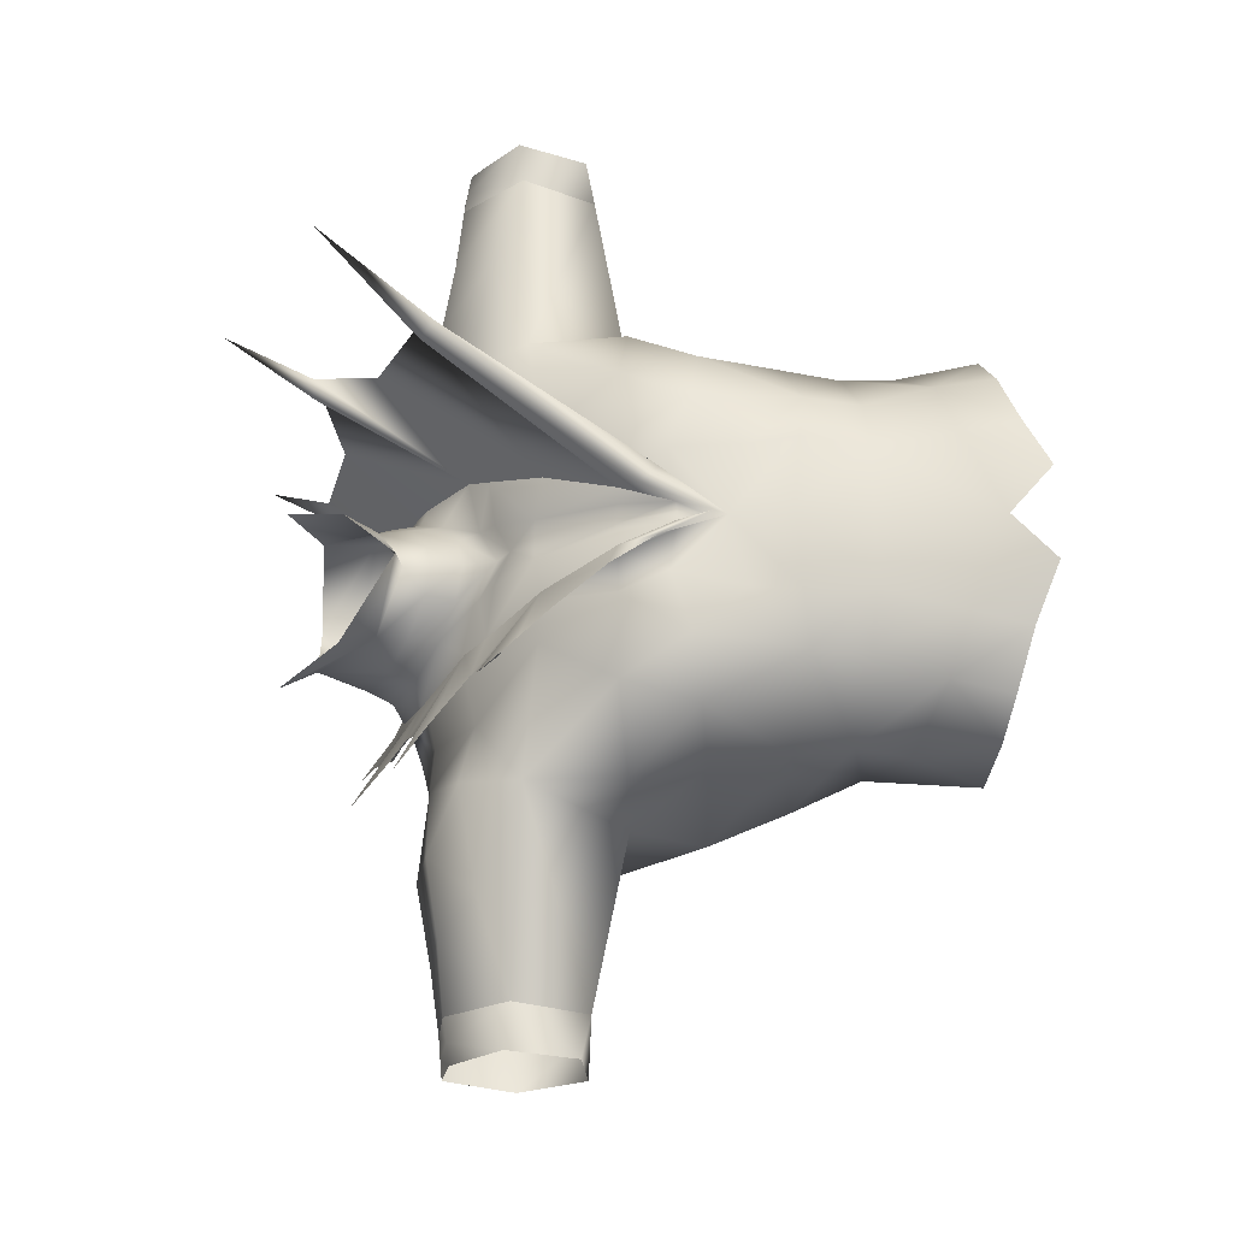
<metadata>
{"format":"obj","ext":"obj","renderer":"f3d","projection":"perspective","resolution":1024,"background":"white","views":[{"elev":66.7,"azim":-90.0,"up":"+Z"}]}
</metadata>
<code>
g mesh00
v -11.39 5.601 10.24
v -12.34 0.9901 9.711
v -7.991 -0.2829 11.73
v 14.63 10.83 -1.743
v 14.58 11.9 5.251
v 15.09 7.881 4.436
v 15.57 2.162 -0.5906
v 14.63 10.83 -1.743
v 10.66 2.51 -7.335
v 8.447 10.66 -7.809
v 0 0.6891 -10.99
v -14.63 10.83 -1.743
v -9.116 16.78 -10.25
v -8.447 10.66 -7.809
v 0 16.68 -12.3
v 0 10.49 -9.914
v 8.447 10.66 -7.809
v 9.116 16.78 -10.25
v 16.52 16.12 -3.607
v 15.33 16.41 5.539
v 9.762 15.24 11.73
v 13.49 22.78 11.04
v 9.132 23.5 13.37
v 11.89 28.5 11.54
v 5.926 28.56 12.72
v 8.177 34.16 8.862
v 5.111 33.96 9.407
v 7.652 39.76 3.249
v -12.34 0.9901 9.711
v -11.39 5.601 10.24
v -15.1 1.826 6.976
v -15.09 7.881 4.436
v -15.57 2.162 -0.5906
v -14.63 10.83 -1.743
v -10.66 2.51 -7.527
v 9.116 16.78 -10.25
v 11.53 25.45 -13.97
v 16.52 16.12 -3.607
v 18.42 22.09 -5.562
v 15.33 16.41 5.539
v 16.32 22.28 5.608
v 13.49 22.78 11.04
v 17.47 27.87 6.903
v 11.89 28.5 11.54
v 17.29 35.29 6.1
v 8.177 34.16 8.862
v 11.88 38.81 2.298
f 1 2 3
f 4 5 6
f 6 7 8
f 8 7 9
f 8 9 10
f 10 9 11
f 12 13 14
f 14 13 15
f 14 15 16
f 17 18 4
f 4 18 19
f 4 19 5
f 5 19 20
f 5 20 21
f 21 20 22
f 21 22 23
f 23 22 24
f 23 24 25
f 25 24 26
f 25 26 27
f 27 26 28
f 29 30 31
f 31 30 32
f 31 32 33
f 33 32 34
f 33 34 35
f 35 34 14
f 35 14 11
f 11 14 16
f 11 16 10
f 10 16 15
f 10 15 36
f 36 15 37
f 36 37 38
f 38 37 39
f 38 39 40
f 40 39 41
f 40 41 42
f 42 41 43
f 42 43 44
f 44 43 45
f 44 45 46
f 46 45 47
f 46 47 28
v -4.734 25.01 13.81
v -5.497 19.45 12.79
v 0 20.86 12.72
v -16.32 22.28 5.608
v -17.47 27.87 6.903
v -18.72 27.72 -0.8998
v -17.47 27.87 6.903
v -17.29 35.29 6.1
v 0 20.86 12.72
v -1.479 24.64 13.36
v -4.734 25.01 13.81
v -2.963 28.57 12.48
v -5.926 28.56 12.72
v -5.111 33.96 9.407
v -8.177 34.16 8.862
v -7.652 39.76 3.249
v -11.88 38.81 2.298
v -5.497 19.45 12.79
v -9.132 23.5 13.37
v -5.926 28.56 12.72
v -11.89 28.5 11.54
v -8.177 34.16 8.862
v -17.29 35.29 6.1
v -16.56 39.9 3.26
v -14.58 11.9 5.251
v -15.33 16.41 5.539
v -16.52 16.12 -3.607
v -18.42 22.09 -5.562
v -11.53 25.45 -13.97
v -19.48 29.6 -10.26
v -10.62 35.58 -14.04
v -16.23 36.4 -10.9
v -11.58 43.23 -8.065
v -15.84 42.22 -7.572
v -17.47 27.87 6.903
v -13.49 22.78 11.04
v -15.33 16.41 5.539
v -9.762 15.24 11.73
v -14.58 11.9 5.251
v -9.629 10.97 10.71
v -11.39 5.601 10.24
v -6.919 4.165 11.83
v -7.991 -0.2829 11.73
v -3.639 -2.058 13.23
v -17.29 35.29 6.1
v -11.89 28.5 11.54
v -13.49 22.78 11.04
v -9.132 23.5 13.37
v -9.762 15.24 11.73
v -5.965 15.77 13.25
v 0 16.3 14.17
v 5.965 15.77 13.25
v 5.42 10.66 12.49
v 9.762 15.24 11.73
v 9.629 10.97 10.71
v 14.58 11.9 5.251
v 11.39 5.601 10.24
v 15.09 7.881 4.436
v 15.1 1.826 6.976
v 15.57 2.162 -0.5906
f 48 49 50
f 51 52 53
f 54 55 53
f 56 57 58
f 58 57 59
f 58 59 60
f 60 59 61
f 60 61 62
f 62 61 63
f 62 63 64
f 65 48 66
f 66 48 67
f 66 67 68
f 68 67 69
f 68 69 70
f 70 69 64
f 70 64 71
f 72 73 74
f 74 73 75
f 74 75 76
f 76 75 77
f 76 77 78
f 78 77 79
f 78 79 80
f 80 79 81
f 82 51 83
f 83 51 84
f 83 84 85
f 85 84 86
f 85 86 87
f 87 86 88
f 87 88 89
f 89 88 90
f 89 90 91
f 92 52 93
f 93 52 94
f 93 94 95
f 95 94 96
f 95 96 49
f 49 96 97
f 49 97 50
f 50 97 98
f 50 98 99
f 99 98 100
f 99 100 101
f 101 100 102
f 101 102 103
f 103 102 104
f 103 104 105
f 105 104 106
f 105 106 107
v 5.42 10.66 12.49
v -0.02197 1.21 12.98
v 6.919 4.165 11.83
v -0.02197 1.21 12.98
v 0 10.64 12.88
v -5.42 10.66 12.49
v -3.639 -2.058 13.23
v -0.02197 1.21 12.98
v -6.919 4.165 11.83
v -5.42 10.66 12.49
v -9.629 10.97 10.71
v -9.762 15.24 11.73
v 11.39 5.601 10.24
v 9.629 10.97 10.71
v 6.919 4.165 11.83
v 5.42 10.66 12.49
v -0.02197 1.21 12.98
v 0 10.64 12.88
v 0 16.3 14.17
v -5.965 15.77 13.25
v 0 24.87 -15.38
v 0 16.68 -12.3
v -11.53 25.45 -13.97
v -9.116 16.78 -10.25
v -16.52 16.12 -3.607
v -14.63 10.83 -1.743
v -14.58 11.9 5.251
v -15.09 7.881 4.436
v -11.39 5.601 10.24
f 108 109 110
f 111 112 113
f 114 115 116
f 116 115 117
f 116 117 118
f 118 117 119
f 120 121 122
f 122 121 123
f 124 123 125
f 125 123 126
f 125 126 113
f 113 126 127
f 113 127 119
f 128 129 130
f 130 129 131
f 130 131 132
f 132 131 133
f 132 133 134
f 134 133 135
f 134 135 136
v 5.965 15.77 13.25
v 5.497 19.45 12.79
v 0 20.86 12.72
v 4.734 25.01 13.81
v 1.479 24.64 13.36
v 2.963 28.57 12.48
v 5.965 15.77 13.25
v 9.762 15.24 11.73
v 5.497 19.45 12.79
v 9.132 23.5 13.37
v 4.734 25.01 13.81
v 5.926 28.56 12.72
v 5.111 33.96 9.407
f 137 138 139
f 139 138 140
f 139 140 141
f 141 140 142
f 143 144 145
f 145 144 146
f 145 146 147
f 147 146 148
f 147 148 142
f 142 148 149
v -15.33 16.41 5.539
v -16.32 22.28 5.608
v -18.42 22.09 -5.562
v -18.72 27.72 -0.8998
v -19.48 29.6 -10.26
f 150 151 152
f 152 151 153
f 152 153 154
v 0 16.68 -12.3
v 0 24.87 -15.38
v 11.53 25.45 -13.97
f 155 156 157
v 11.04 49.88 -13.15
v 8.265 44.3 -8.68
v 7.182 46.75 -14.34
v 0 42.06 -13.68
v 3.854 46.66 -18.5
v 2.746 45.6 -19.38
f 158 159 160
f 160 159 161
f 160 161 162
f 162 161 163
v 8.265 44.3 -8.68
v 11.54 42.05 -3.4
v 11.58 43.23 -8.065
v 10.62 35.58 -14.04
v 8.265 44.3 -8.68
v 11.58 43.23 -8.065
v 13.19 49.8 -4.136
v 8.095 43.18 -3.645
v 6.84 39.63 3.487
v 15.09 50.95 0.3124
v 3.854 46.66 -18.5
v 0 43.51 -12.76
v 7.182 46.75 -14.34
v 7.794 44.82 -8.11
v 11.04 49.88 -13.15
v 11.32 51.5 -12.55
v 14.92 51.71 1.816
v 21.98 59.42 -1.288
v 14.56 43.09 13.15
v 5.111 33.96 9.407
v 13.92 46.36 6.905
v 7.652 39.76 3.249
v 16.27 51.73 2.466
v 16.18 50.63 1.154
v 14.56 43.09 13.15
v 22.18 50.63 14.71
v 14.32 41.66 13.81
v 14.56 43.09 13.15
v 13.22 42.76 14.08
v 14.03 41.57 15.21
v 13.92 46.36 6.905
v 12.19 49.98 -12.21
v 16.13 57.1 -17.3
v 12.5 51.78 -11.45
v 15.47 42.26 -1.9
v 11.88 38.81 2.298
v 16.56 39.9 3.26
v 11.54 42.05 -3.4
v 8.265 44.3 -8.68
v 8.668 42.72 -4.06
v 15.84 42.22 -7.572
v 11.58 43.23 -8.065
v 15.47 42.26 -1.9
v 11.54 42.05 -3.4
v 11.88 38.81 2.298
v 7.652 39.76 3.249
v 6.84 39.63 3.487
v 6.248 38.04 5.056
v 4.472 33.98 9.457
v 2.222 28.57 12.42
v 13.22 42.76 14.08
v 2.115 27.15 13.51
v 2.832 25.72 14.59
v 3.085 26.5 13.53
v 2.963 28.57 12.48
v 5.111 33.96 9.407
v 7.794 44.82 -8.11
v 12.5 51.78 -11.45
v 8.265 44.3 -8.68
v 13.19 49.8 -4.136
v 8.668 42.72 -4.06
v 8.265 44.3 -8.68
f 164 165 166
f 167 168 169
f 170 171 172
f 172 173 170
f 174 175 176
f 176 175 177
f 176 177 178
f 178 177 179
f 180 181 173
f 182 183 184
f 184 183 185
f 184 185 186
f 186 185 187
f 188 189 190
f 191 192 189
f 189 192 193
f 189 193 190
f 194 186 172
f 195 196 197
f 198 199 200
f 201 202 203
f 204 205 206
f 206 205 207
f 206 207 208
f 208 207 203
f 208 203 209
f 210 211 194
f 194 211 212
f 194 212 188
f 188 212 213
f 188 213 214
f 214 213 215
f 214 215 193
f 193 215 216
f 193 216 190
f 190 216 217
f 190 217 188
f 188 217 218
f 188 218 219
f 171 170 220
f 220 170 221
f 220 221 179
f 179 221 196
f 179 196 178
f 178 196 195
f 178 195 222
f 222 195 197
f 222 197 223
f 173 172 180
f 180 172 186
f 180 186 181
f 181 186 187
f 181 187 173
f 173 187 185
f 173 185 223
f 223 185 224
f 223 224 225
v 0 39.88 4.1
v 0 42.29 3.802
v -1.929 42.65 3.097
v 0 39.88 4.1
v -2.351 40.42 3.159
v -4.387 43.99 0.6105
v -4.606 41.67 0.7199
v -5.842 45.68 -2.349
v -6.377 43.64 -2.76
v -6.096 47.32 -5.749
v -6.864 45.54 -6.4
v 0 48.46 -9.175
v 1.929 42.65 3.097
v 2.351 40.42 3.159
v 4.407 43.99 0.6105
v 4.606 41.67 0.7199
v 5.862 45.68 -2.349
v 6.377 43.64 -2.76
v 6.096 47.32 -5.749
v 6.864 45.54 -6.4
v 0 46.61 -10.12
f 226 227 228
f 229 228 230
f 230 228 231
f 230 231 232
f 232 231 233
f 232 233 234
f 234 233 235
f 234 235 236
f 236 235 237
f 227 226 238
f 238 226 239
f 238 239 240
f 240 239 241
f 240 241 242
f 242 241 243
f 242 243 244
f 244 243 245
f 244 245 237
f 237 245 246
f 237 246 236
v -7.794 44.82 -8.11
v -6.862 46.66 -16
v -7.935 49.1 -20.29
v -7.935 49.1 -20.29
v -8.698 47.44 -14.99
v -7.794 44.82 -8.11
v -6.862 46.66 -16
v -7.794 44.82 -8.11
v -2.604 44.92 -16.48
v 0 43.51 -12.76
v 1.279 45.94 -19.27
v -8.265 44.3 -8.68
v -8.698 47.44 -14.99
v -7.935 49.1 -20.29
v -15.11 44.7 1.926
v -12.34 43.15 1.58
v -7.652 39.76 3.249
v -11.56 44.04 -1.427
v -8.668 42.72 -4.06
v -11.97 45.69 -5.359
v 0 42.06 -13.68
v -10.62 35.58 -14.04
v -8.265 44.3 -8.68
v -11.58 43.23 -8.065
v -8.668 42.72 -4.06
v -8.265 44.3 -8.68
v -11.54 42.05 -3.4
v -11.58 43.23 -8.065
v -7.935 49.1 -20.29
v -6.862 46.66 -16
v -8.265 44.3 -8.68
v -2.604 44.92 -16.48
v 0 42.06 -13.68
v 1.279 45.94 -19.27
v 2.746 45.6 -19.38
v -8.698 47.44 -14.99
v -10.01 45.77 -10.2
v -11.01 45.92 -7.192
v -8.095 43.18 -3.645
v -14.22 48.92 -9.292
v -11.97 45.69 -5.359
v -11.97 45.69 -5.359
v -14.22 48.92 -9.292
v -8.668 42.72 -4.06
v -11.01 45.92 -7.192
v -8.265 44.3 -8.68
v -10.01 45.77 -10.2
v -8.698 47.44 -14.99
v -7.652 39.76 3.249
v -8.668 42.72 -4.06
v -11.88 38.81 2.298
v -11.54 42.05 -3.4
v -15.47 42.26 -1.9
v -11.58 43.23 -8.065
v -15.84 42.22 -7.572
f 247 248 249
f 250 251 252
f 253 254 255
f 255 254 256
f 255 256 257
f 258 259 260
f 261 262 263
f 263 262 264
f 263 264 265
f 265 264 266
f 267 268 269
f 269 268 270
f 271 272 273
f 273 272 274
f 275 276 277
f 277 276 278
f 277 278 279
f 279 278 280
f 279 280 281
f 282 283 252
f 252 283 284
f 252 284 285
f 285 284 286
f 285 286 287
f 288 289 290
f 290 289 291
f 290 291 292
f 292 291 293
f 292 293 294
f 295 296 297
f 297 296 298
f 297 298 299
f 299 298 300
f 299 300 301
v 8.265 44.3 -8.68
v 10.62 35.58 -14.04
v 0 42.06 -13.68
v 0 34.24 -16.32
v -10.62 35.58 -14.04
f 302 303 304
f 304 303 305
f 304 305 306
v 15.47 42.26 -1.9
v 21.3 42.18 0.9593
v 20.95 43.38 -6.64
v 32.67 35.9 4.52
v 25.05 38.36 4.44
v 17.29 35.29 6.1
v 18.72 27.72 -0.8998
v 32.69 30.4 0.9593
v 17.29 35.29 6.1
v 32.67 35.9 4.52
v 32.45 30.8 -6.64
v 21.54 30.1 -9.48
v 23.65 35.4 -10.04
v 19.71 35.9 -10.64
v 20.95 43.38 -6.64
v 21.3 42.18 0.9593
v 15.47 42.26 -1.9
v 16.56 39.9 3.26
v 32.69 30.4 0.9593
v 18.72 27.72 -0.8998
v 21.54 30.1 -9.48
v 19.48 29.6 -10.26
v 19.71 35.9 -10.64
v 16.23 36.4 -10.9
v 20.95 43.38 -6.64
v 15.84 42.22 -7.572
v 15.47 42.26 -1.9
v 32.67 36.1 -9.04
v 23.65 35.4 -10.04
v 27.36 42.16 -6.04
v 27.13 41.26 0.6596
v 21.3 42.18 0.9593
v 25.05 38.36 4.44
v 16.56 39.9 3.26
f 307 308 309
f 310 311 312
f 313 314 315
f 315 314 316
f 317 318 319
f 319 318 320
f 319 320 321
f 322 323 324
f 325 326 327
f 327 326 328
f 327 328 329
f 329 328 330
f 329 330 331
f 331 330 332
f 331 332 333
f 334 335 336
f 336 335 321
f 336 321 337
f 337 321 338
f 337 338 339
f 339 338 340
f 339 340 312
v 18.72 27.72 -0.8998
v 17.29 35.29 6.1
v 17.47 27.87 6.903
v 16.56 39.9 3.26
v 11.88 38.81 2.298
v 16.32 22.28 5.608
v 18.42 22.09 -5.562
v 19.48 29.6 -10.26
v 11.53 25.45 -13.97
v 10.62 35.58 -14.04
v 16.23 36.4 -10.9
v 11.58 43.23 -8.065
v 15.84 42.22 -7.572
f 341 342 343
f 342 344 345
f 343 346 341
f 341 346 347
f 341 347 348
f 347 349 348
f 348 349 350
f 348 350 351
f 351 350 352
f 351 352 353
v -17.29 35.29 6.1
v -32.69 30.4 0.9593
v -18.72 27.72 -0.8998
v -15.47 42.26 -1.9
v -21.3 42.18 0.9593
v -16.56 39.9 3.26
v -25.05 38.36 4.44
v -17.29 35.29 6.1
v -19.48 29.6 -10.26
v -19.71 35.9 -10.64
v -16.23 36.4 -10.9
v -20.95 43.38 -6.64
v -15.84 42.22 -7.572
v -18.72 27.72 -0.8998
v -32.69 30.4 0.9593
v -21.54 30.1 -9.48
v -32.45 30.8 -6.64
v -23.65 35.4 -10.04
v -32.67 36.1 -9.04
v -27.36 42.16 -6.04
v -32.74 41.35 -5.252
v -32.62 40.75 -0.02378
v -32.62 40.75 -0.02378
v -27.13 41.26 0.6596
v -27.36 42.16 -6.04
v -20.95 43.38 -6.64
v -23.65 35.4 -10.04
v -19.71 35.9 -10.64
v -21.54 30.1 -9.48
v -19.48 29.6 -10.26
v -18.72 27.72 -0.8998
v -32.69 30.4 0.9593
v -17.29 35.29 6.1
v -32.67 35.9 4.52
v -25.05 38.36 4.44
v -27.13 41.26 0.6596
v -21.3 42.18 0.9593
v -20.95 43.38 -6.64
v -15.47 42.26 -1.9
v -15.84 42.22 -7.572
f 354 355 356
f 357 358 359
f 359 358 360
f 359 360 361
f 362 363 364
f 364 363 365
f 364 365 366
f 367 368 369
f 369 368 370
f 369 370 371
f 371 370 372
f 371 372 373
f 373 372 374
f 373 374 375
f 376 377 378
f 378 377 379
f 378 379 380
f 380 379 381
f 380 381 382
f 382 381 383
f 382 383 384
f 385 386 387
f 387 386 388
f 387 388 389
f 389 388 390
f 389 390 391
f 391 390 392
f 391 392 393
v -11.56 44.04 -1.427
v -8.095 43.18 -3.645
v -11.97 45.69 -5.359
v -8.872 35.54 11.5
v -5.111 33.96 9.407
v -6.848 33.19 12.06
v -4.239 29.22 13.81
v -9.719 39.01 6.576
v -9.602 36.88 9.972
v -4.472 33.98 9.457
v -11.43 38.39 11.22
v -8.872 35.54 11.5
v -6.84 39.63 3.487
v -12.34 43.15 1.58
v -15.11 44.7 1.926
v -12.26 42.06 3.617
v -6.248 38.04 5.056
v -6.848 33.19 12.06
v -4.472 33.98 9.457
v -4.239 29.22 13.81
v -5.111 33.96 9.407
v -8.872 35.54 11.5
v -11.43 38.39 11.22
v -16.56 39.9 3.26
v -11.88 38.81 2.298
v -15.47 42.26 -1.9
v -9.602 36.88 9.972
v -9.719 39.01 6.576
v -7.652 39.76 3.249
v -12.26 42.06 3.617
v -15.11 44.7 1.926
f 394 395 396
f 397 398 399
f 399 398 400
f 401 402 403
f 403 402 404
f 403 404 405
f 395 394 406
f 406 394 407
f 406 407 408
f 408 409 406
f 406 409 401
f 406 401 410
f 410 401 403
f 405 411 412
f 412 411 413
f 414 415 416
f 417 418 419
f 416 420 414
f 414 420 421
f 414 421 422
f 422 421 423
f 422 423 424
v -2.237 25.73 14.34
v -1.479 24.64 13.36
v 0 20.86 12.72
v 0 21.87 13.49
v 3.854 46.66 -18.5
v 4.714 49.79 -25.98
v 2.134 47.03 -18.79
v 0.7394 24.55 13.25
v 0 22.66 12.93
v 0 21.87 13.49
v -2.963 28.57 12.48
v -4.239 29.22 13.81
v -5.111 33.96 9.407
v 2.963 28.57 12.48
v 3.085 26.5 13.53
v 1.479 24.64 13.36
v 2.832 25.72 14.59
v 0 34.24 -16.32
v 10.62 35.58 -14.04
v 11.53 25.45 -13.97
v 0 24.87 -15.38
v -11.53 25.45 -13.97
v -10.62 35.58 -14.04
v 3.854 46.66 -18.5
v 2.746 45.6 -19.38
v 1.279 45.94 -19.27
v 0 43.51 -12.76
v -4.472 33.98 9.457
v -4.239 29.22 13.81
v -2.222 28.57 12.42
v -0.7394 24.55 13.25
v 0 22.66 12.93
v 2.222 28.57 12.42
v 2.115 27.15 13.51
v 0 20.86 12.72
f 425 426 427
f 427 428 425
f 429 430 431
f 432 433 434
f 426 425 435
f 435 425 436
f 435 436 437
f 438 439 440
f 440 439 441
f 442 443 444
f 444 445 442
f 442 445 446
f 442 446 447
f 448 449 430
f 430 449 450
f 430 450 431
f 431 450 451
f 431 451 429
f 452 453 454
f 454 453 425
f 454 425 455
f 455 425 428
f 455 428 456
f 457 432 458
f 458 432 434
f 458 434 441
f 441 434 459
f 441 459 440
v 21.54 30.1 -9.48
v 32.45 30.8 -6.64
v 32.69 30.4 0.9593
v 23.65 35.4 -10.04
v 32.67 36.1 -9.04
v 32.45 30.8 -6.64
v 25.05 38.36 4.44
v 32.67 35.9 4.52
v 27.13 41.26 0.6596
v 32.62 40.75 -0.02378
v 27.36 42.16 -6.04
v 32.74 41.35 -5.252
v 32.67 36.1 -9.04
f 460 461 462
f 463 464 465
f 466 467 468
f 468 467 469
f 468 469 470
f 470 469 471
f 470 471 472
v 32.62 40.75 -0.02378
v 34.4 40.49 -0.2038
v 32.74 41.35 -5.252
v 34.46 41.19 -4.987
v 32.93 39.25 -7.23
v 34.46 39.17 -7.121
v 35.81 39.09 -6.968
v 34.46 39.17 -7.121
v 36 41.03 -4.678
v 34.46 41.19 -4.987
v 36 40.24 -0.2069
v 34.4 40.49 -0.2038
v 32.74 41.35 -5.252
v 36 41.03 -4.678
v 36 35.87 -8.437
v 34.4 40.49 -0.2038
v 32.62 40.75 -0.02378
v 32.67 35.9 4.52
v 36 40.24 -0.2069
v 36 36.29 4.362
v 36 31.09 1.702
v 32.69 30.4 0.9593
v 36 30.65 -4.737
v 32.45 30.8 -6.64
v 32.67 36.1 -9.04
f 473 474 475
f 475 474 476
f 475 476 477
f 477 476 478
f 479 480 481
f 481 480 482
f 481 482 483
f 483 482 484
f 485 486 487
f 488 489 490
f 491 488 492
f 492 488 490
f 492 490 493
f 493 490 494
f 493 494 495
f 495 494 496
f 495 496 487
f 487 496 497
f 487 497 485
v -27.13 41.26 0.6596
v -32.62 40.75 -0.02378
v -32.67 35.9 4.52
f 498 499 500
v -34.46 41.19 -4.987
v -32.93 39.25 -7.23
v -34.46 39.17 -7.12
v -34.46 39.17 -7.12
v -35.81 39.09 -6.968
v -36 41.03 -4.678
v -32.67 35.9 4.52
v -32.62 40.75 -0.02378
v -34.4 40.49 -0.203
v -34.46 39.17 -7.12
v -34.46 41.19 -4.987
v -36 40.24 -0.2069
v -34.4 40.49 -0.203
v -32.74 41.35 -5.252
v -34.4 40.49 -0.203
v -32.62 40.75 -0.02378
v -36 35.87 -8.437
v -36 41.03 -4.678
v -32.74 41.35 -5.252
v -32.67 36.1 -9.04
v -32.45 30.8 -6.64
v -36 30.65 -4.737
v -32.69 30.4 0.9593
v -36 31.09 1.702
v -36 36.29 4.362
v -36 40.24 -0.2069
f 501 502 503
f 504 505 506
f 507 508 509
f 510 506 511
f 511 506 512
f 511 512 513
f 502 501 514
f 514 501 515
f 514 515 516
f 517 518 519
f 519 520 517
f 517 520 521
f 517 521 522
f 522 521 523
f 522 523 524
f 524 523 507
f 524 507 525
f 525 507 509
f 525 509 526
v -0.02197 1.21 12.98
v 3.639 -2.058 13.23
v 6.919 4.165 11.83
v 7.991 -0.2829 11.73
v 11.39 5.601 10.24
v 12.34 0.9901 9.711
v 15.1 1.826 6.976
f 527 528 529
f 529 528 530
f 529 530 531
f 531 530 532
f 531 532 533
v 4.606 41.67 0.7199
v 6.84 39.63 3.487
v 8.095 43.18 -3.645
v 0 46.61 -10.12
v 0 43.51 -12.76
v -7.794 44.82 -8.11
v 0 44.3 3.771
v -4.238 46.41 0.283
v -1.929 42.65 3.097
v -1.929 42.65 3.097
v 0 42.29 3.802
v 0 44.3 3.771
v 1.929 42.65 3.097
v 4.318 46.41 0.283
v 6.84 39.63 3.487
v 4.606 41.67 0.7199
v 2.691 38.7 3.84
v 2.351 40.42 3.159
v 0 37.34 4.78
v 0 46.61 -10.12
v -6.864 45.54 -6.4
v -8.095 43.18 -3.645
v -6.377 43.64 -2.76
v -4.606 41.67 0.7199
v 0 51.37 -8.2
v -6.096 47.32 -5.749
v -5.245 51.08 -3.8
v -5.842 45.68 -2.349
v -4.238 46.41 0.283
v -4.387 43.99 0.6105
v -1.929 42.65 3.097
v 2.351 40.42 3.159
v 0 39.88 4.1
v 0 37.34 4.78
v -2.351 40.42 3.159
v -2.691 38.7 3.84
v -6.84 39.63 3.487
v 4.407 43.99 0.6105
v 5.862 45.68 -2.349
v 5.245 51.08 -3.8
v 6.096 47.32 -5.749
v 0 51.37 -8.2
v 0 48.46 -9.175
v -6.096 47.32 -5.749
v 0 43.51 -12.76
v 0 46.61 -10.12
v 7.794 44.82 -8.11
v 6.864 45.54 -6.4
v 8.095 43.18 -3.645
v 6.377 43.64 -2.76
v 4.606 41.67 0.7199
f 534 535 536
f 537 538 539
f 540 541 542
f 543 544 545
f 545 544 546
f 545 546 547
f 548 549 550
f 550 549 551
f 550 551 552
f 553 539 554
f 554 539 555
f 554 555 556
f 556 555 557
f 558 559 560
f 560 559 561
f 560 561 562
f 562 561 563
f 562 563 564
f 565 566 567
f 567 566 568
f 567 568 569
f 569 568 557
f 569 557 570
f 570 557 555
f 546 571 547
f 547 571 572
f 547 572 573
f 573 572 574
f 573 574 575
f 575 574 576
f 575 576 577
f 578 579 580
f 580 579 581
f 580 581 582
f 582 581 583
f 582 583 584
v 1.517 34.52 8.589
v 4.472 33.98 9.457
v 6.248 38.04 5.056
v 2.691 38.7 3.84
v 6.84 39.63 3.487
v -6.84 39.63 3.487
v -6.248 38.04 5.056
v -2.691 38.7 3.84
v 0 28.58 11.2
v 1.111 28.58 11.97
v -2.431 37.52 5.75
v -1.517 34.52 8.589
v 0 36.32 6.502
v 0 34.58 7.438
v -0.7394 24.55 13.25
v -1.111 28.58 11.97
v 0.7394 24.55 13.25
v 0 24.47 13.15
v 0 22.66 12.93
v 2.431 37.52 5.75
v 0 37.34 4.78
v -4.472 33.98 9.457
v -2.222 28.57 12.42
v 2.222 28.57 12.42
f 585 586 587
f 588 587 589
f 590 591 592
f 593 594 585
f 595 596 597
f 597 596 598
f 599 593 600
f 601 602 603
f 587 604 585
f 588 605 597
f 597 605 592
f 597 592 595
f 595 592 591
f 595 591 596
f 596 591 606
f 596 606 607
f 586 585 608
f 608 585 594
f 608 594 601
f 601 594 593
f 601 593 602
f 602 593 599
f 602 599 603
f 587 588 604
f 604 588 597
f 604 597 585
f 585 597 598
f 585 598 593
f 593 598 596
f 593 596 600
f 600 596 607
f 600 607 599
v 0 44.65 6.3
v 0 44.3 3.771
v 4.318 46.41 0.283
v 5.245 51.08 -3.8
v 7.164 53.78 -2.335
v 5.175 48.97 1.8
v -4.238 46.41 0.283
v -7.164 53.78 -2.335
v -5.245 51.08 -3.8
v -5.175 48.97 1.8
f 609 610 611
f 612 613 611
f 611 613 614
f 611 614 609
f 615 616 617
f 610 609 615
f 615 609 618
f 615 618 616

</code>
